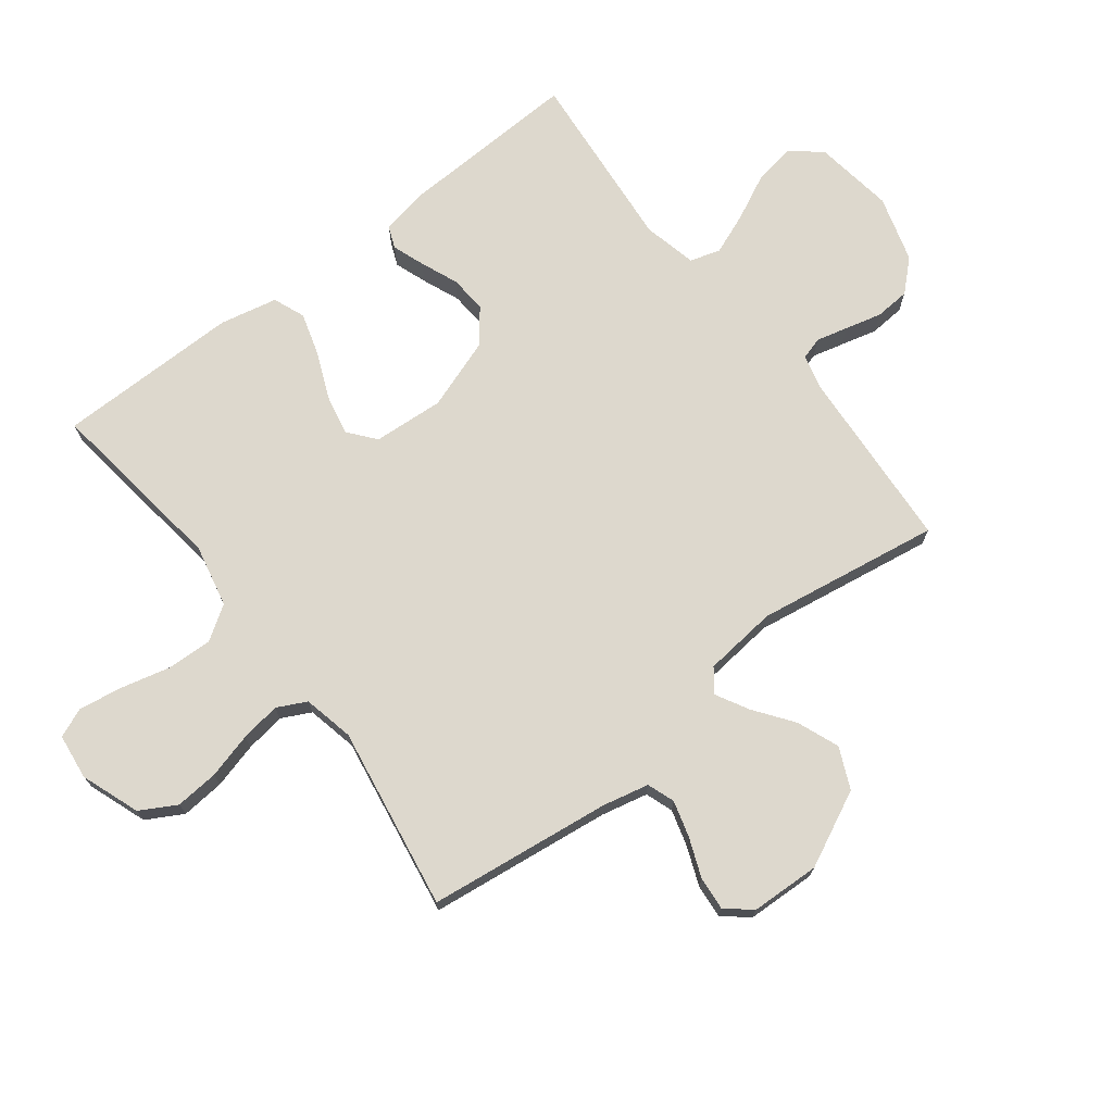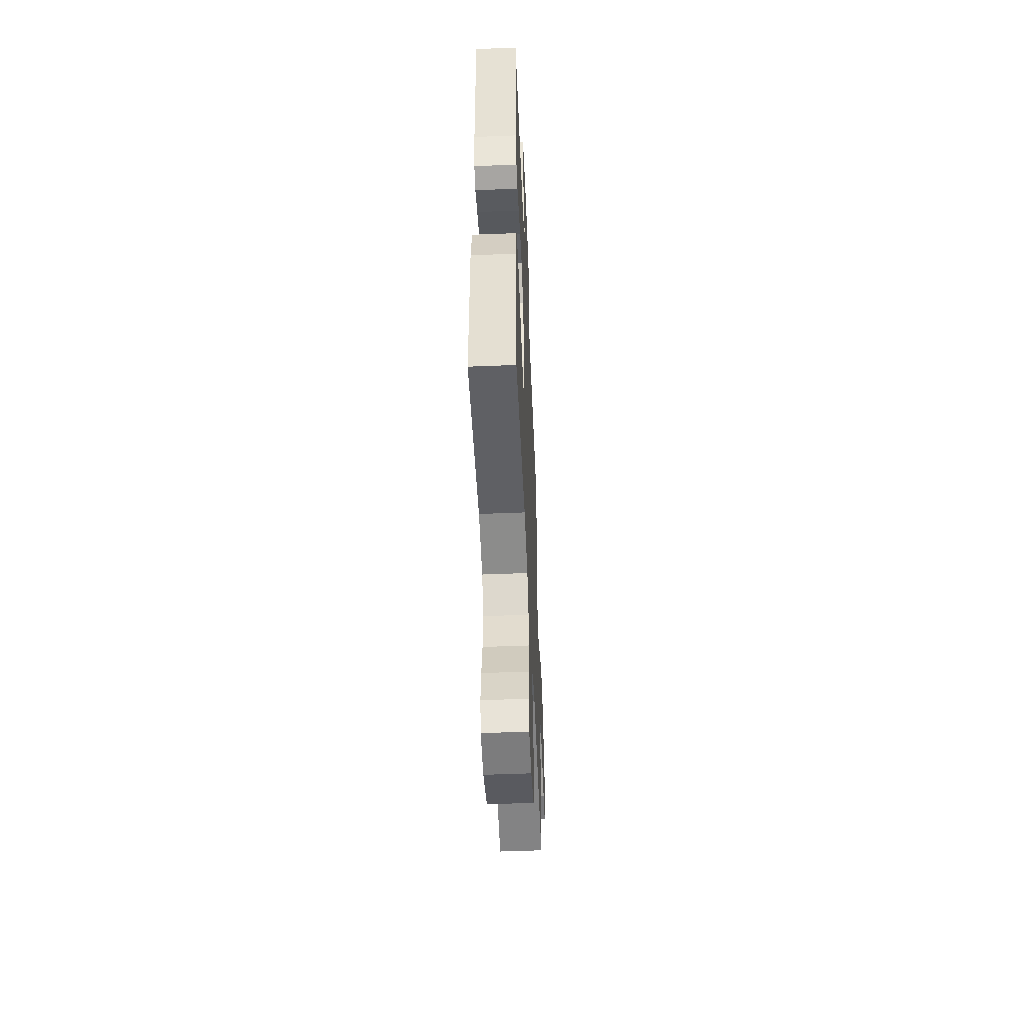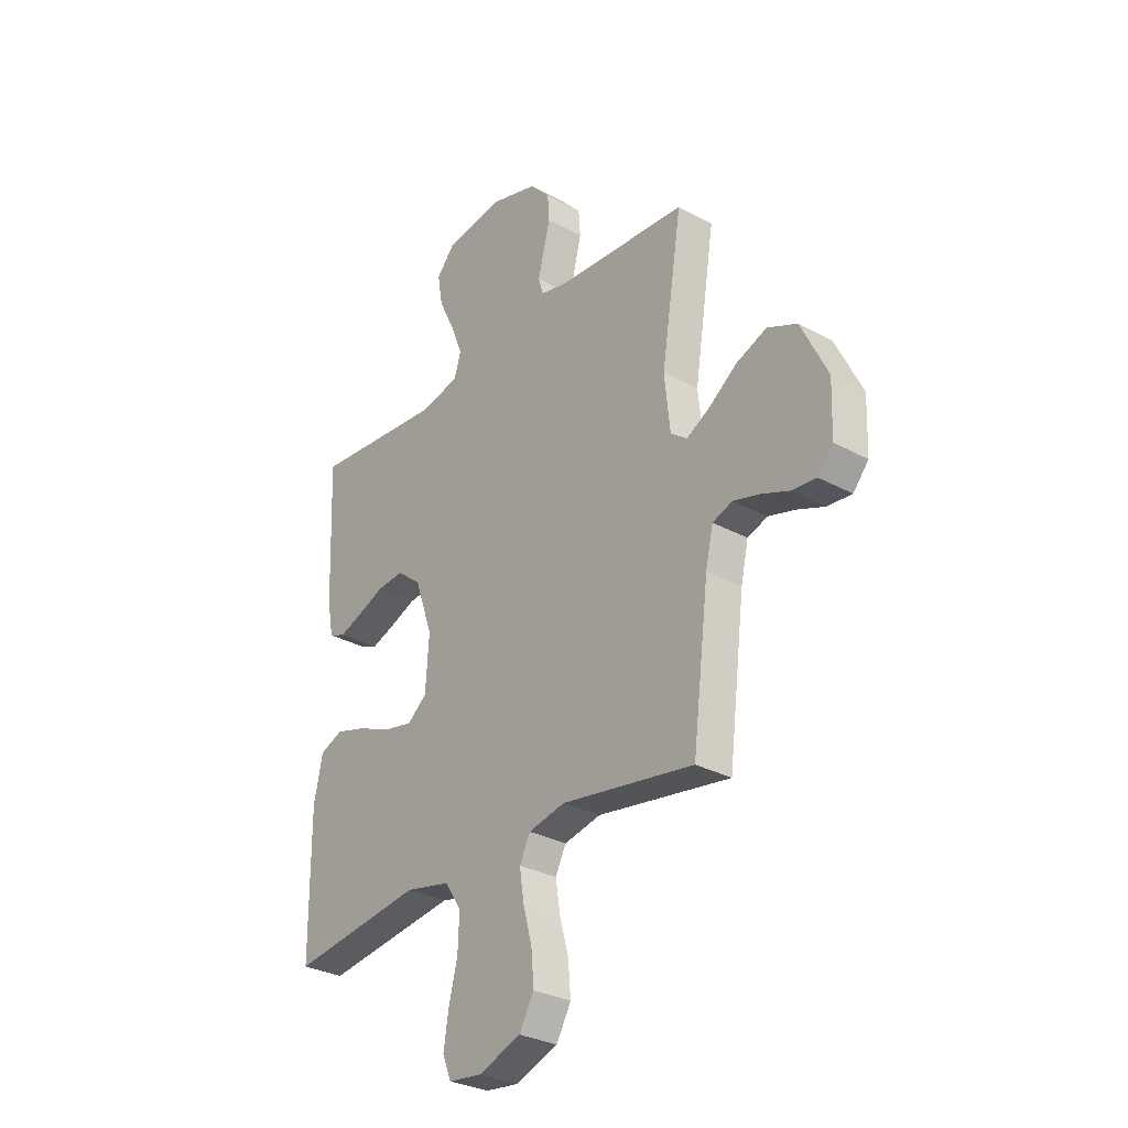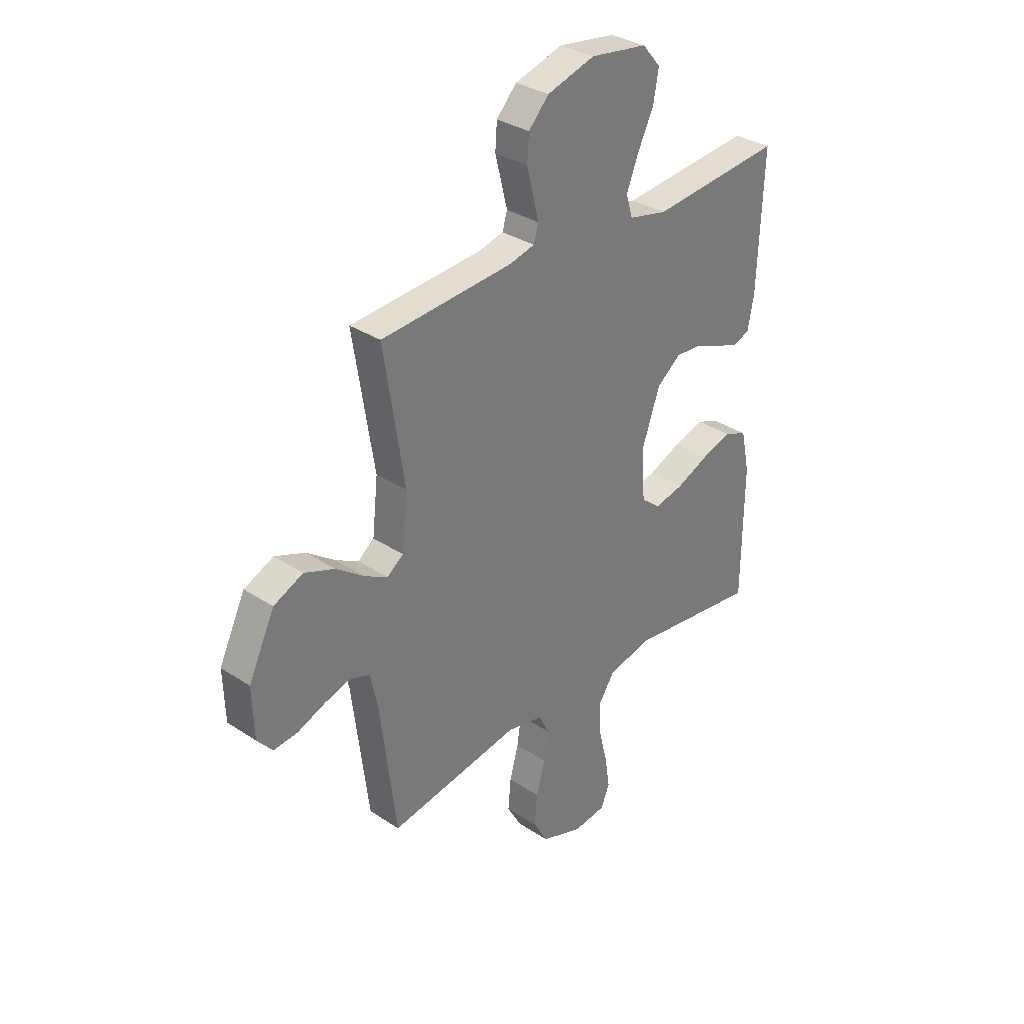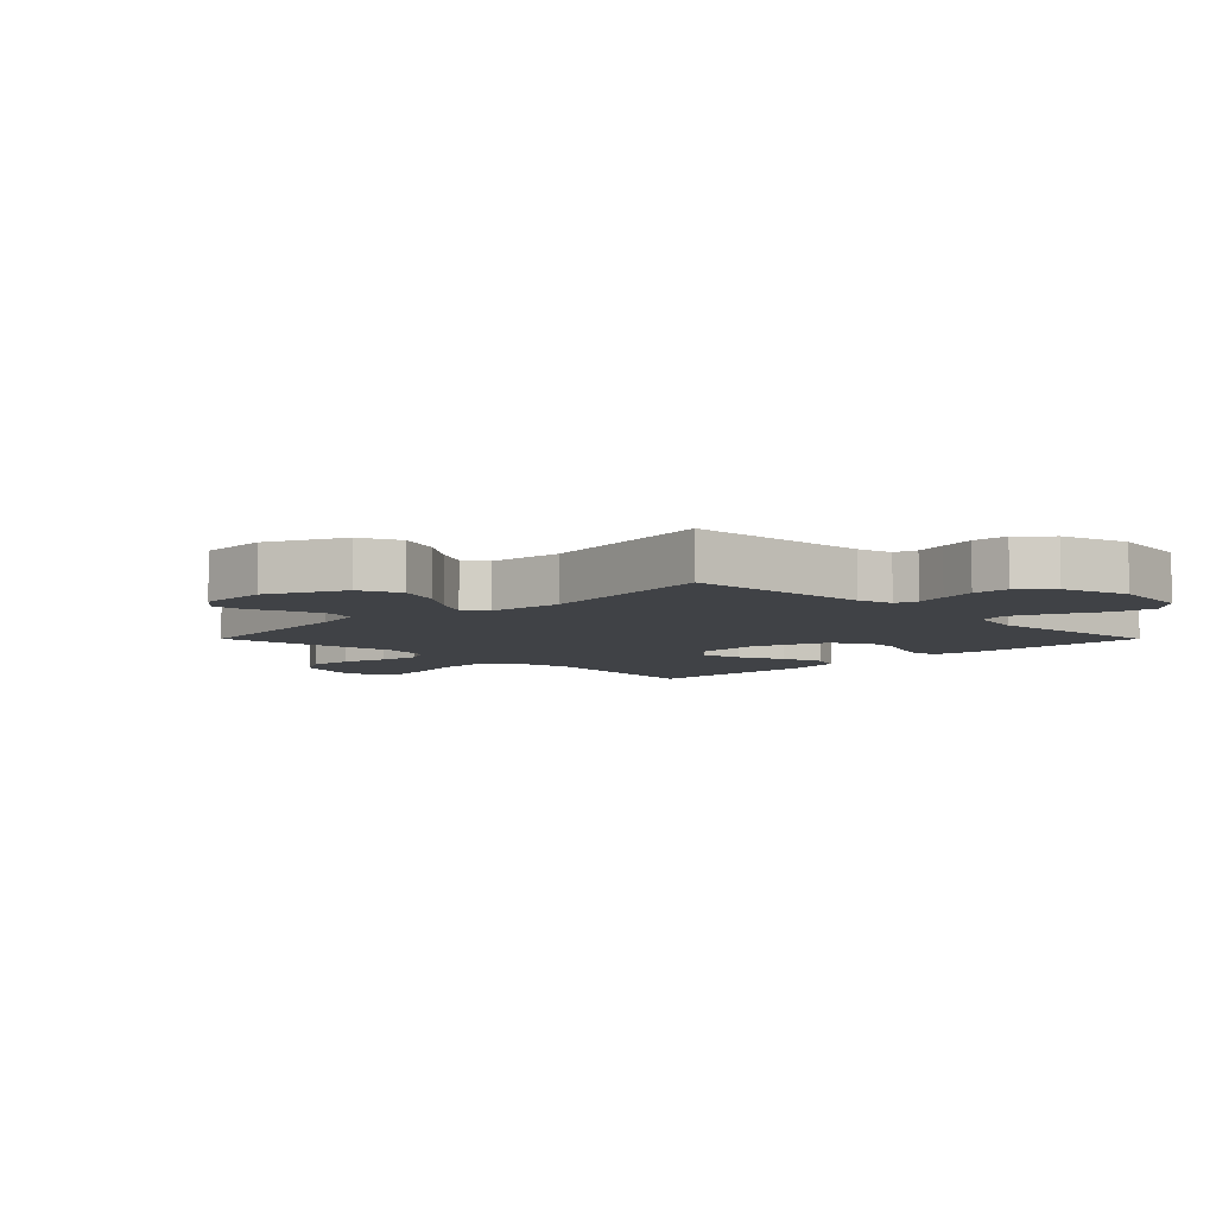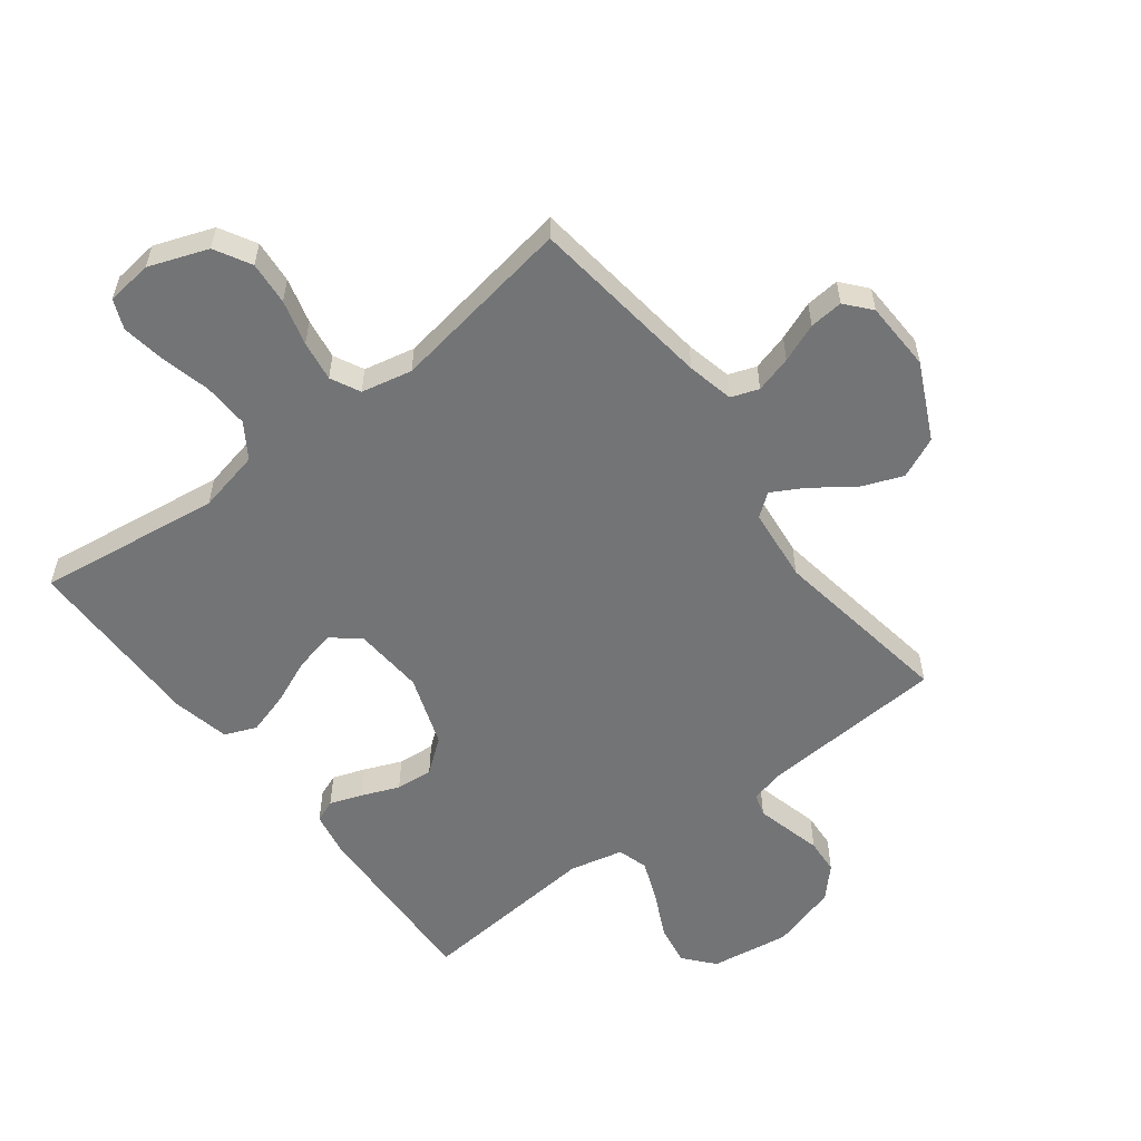
<metadata>
{"format":"obj","ext":"obj","renderer":"f3d","projection":"perspective","resolution":1024,"background":"white","views":[{"elev":72.1,"azim":-127.6,"up":"+Y"},{"elev":-52.0,"azim":92.5,"up":"+Z"},{"elev":-30.3,"azim":-128.5,"up":"+Z"},{"elev":33.0,"azim":-47.6,"up":"+Z"},{"elev":-6.5,"azim":-45.0,"up":"+Y"},{"elev":-56.2,"azim":-142.7,"up":"+Y"}]}
</metadata>
<code>
v 0.5 0.07 -0.5
v 0.2 0.07 -0.46
v 0.098 0.07 -0.482
v 0.061 0.07 -0.538
v 0.064 0.07 -0.613
v 0.084 0.07 -0.694
v 0.095 0.07 -0.765
v 0.075 0.07 -0.813
v 0 0.07 -0.822
v -0.096 0.07 -0.787
v -0.129 0.07 -0.728
v -0.123 0.07 -0.657
v -0.103 0.07 -0.583
v -0.093 0.07 -0.517
v -0.117 0.07 -0.469
v -0.2 0.07 -0.451
v -0.5 0.07 -0.5
v -0.537 0.07 -0.2
v -0.554 0.07 -0.124
v -0.599 0.07 -0.108
v -0.659 0.07 -0.125
v -0.722 0.07 -0.15
v -0.777 0.07 -0.155
v -0.812 0.07 -0.114
v -0.816 0.07 0
v -0.756 0.07 0.124
v -0.689 0.07 0.154
v -0.62 0.07 0.127
v -0.556 0.07 0.08
v -0.503 0.07 0.051
v -0.466 0.07 0.079
v -0.453 0.07 0.2
v -0.5 0.07 0.5
v -0.2 0.07 0.52
v -0.142 0.07 0.534
v -0.131 0.07 0.571
v -0.144 0.07 0.623
v -0.159 0.07 0.682
v -0.155 0.07 0.74
v -0.109 0.07 0.789
v 0 0.07 0.821
v 0.13 0.07 0.802
v 0.172 0.07 0.753
v 0.16 0.07 0.685
v 0.124 0.07 0.611
v 0.097 0.07 0.543
v 0.112 0.07 0.493
v 0.2 0.07 0.473
v 0.5 0.07 0.5
v 0.488 0.07 0.2
v 0.474 0.07 0.126
v 0.437 0.07 0.111
v 0.384 0.07 0.13
v 0.323 0.07 0.155
v 0.262 0.07 0.16
v 0.207 0.07 0.117
v 0.166 0.07 0
v 0.174 0.07 -0.116
v 0.218 0.07 -0.152
v 0.285 0.07 -0.138
v 0.36 0.07 -0.106
v 0.43 0.07 -0.085
v 0.482 0.07 -0.106
v 0.502 0.07 -0.2
v 0.5 0 -0.5
v 0.2 0 -0.46
v 0.098 0 -0.482
v 0.061 0 -0.538
v 0.064 0 -0.613
v 0.084 0 -0.694
v 0.095 0 -0.765
v 0.075 0 -0.813
v 0 0 -0.822
v -0.096 0 -0.787
v -0.129 0 -0.728
v -0.123 0 -0.657
v -0.103 0 -0.583
v -0.093 0 -0.517
v -0.117 0 -0.469
v -0.2 0 -0.451
v -0.5 0 -0.5
v -0.537 0 -0.2
v -0.554 0 -0.124
v -0.599 0 -0.108
v -0.659 0 -0.125
v -0.722 0 -0.15
v -0.777 0 -0.155
v -0.812 0 -0.114
v -0.816 0 0
v -0.756 0 0.124
v -0.689 0 0.154
v -0.62 0 0.127
v -0.556 0 0.08
v -0.503 0 0.051
v -0.466 0 0.079
v -0.453 0 0.2
v -0.5 0 0.5
v -0.2 0 0.52
v -0.142 0 0.534
v -0.131 0 0.571
v -0.144 0 0.623
v -0.159 0 0.682
v -0.155 0 0.74
v -0.109 0 0.789
v 0 0 0.821
v 0.13 0 0.802
v 0.172 0 0.753
v 0.16 0 0.685
v 0.124 0 0.611
v 0.097 0 0.543
v 0.112 0 0.493
v 0.2 0 0.473
v 0.5 0 0.5
v 0.488 0 0.2
v 0.474 0 0.126
v 0.437 0 0.111
v 0.384 0 0.13
v 0.323 0 0.155
v 0.262 0 0.16
v 0.207 0 0.117
v 0.166 0 0
v 0.174 0 -0.116
v 0.218 0 -0.152
v 0.285 0 -0.138
v 0.36 0 -0.106
v 0.43 0 -0.085
v 0.482 0 -0.106
v 0.502 0 -0.2
f 63 64 1 2
f 60 61 62 63
f 59 60 63 2
f 58 59 2 3
f 57 58 3 4
f 51 52 53 54
f 49 50 51 54
f 48 49 54 55
f 47 48 55 56
f 42 43 44 45
f 42 45 46
f 41 42 46
f 37 38 39 40
f 36 37 40 41
f 35 36 41 46
f 32 33 34
f 31 32 34 35
f 26 27 28 29
f 26 29 30
f 25 26 30
f 24 25 30
f 21 22 23 24
f 20 21 24 30
f 19 20 30 31
f 16 17 18
f 15 16 18 19
f 10 11 12 13
f 10 13 14
f 9 10 14
f 8 9 14
f 5 6 7 8
f 5 8 14 15
f 46 47 56 57
f 46 57 4
f 35 46 4
f 15 19 31 35
f 4 5 15 35
f 66 65 128 127
f 127 126 125 124
f 66 127 124 123
f 67 66 123 122
f 68 67 122 121
f 118 117 116 115
f 118 115 114 113
f 119 118 113 112
f 120 119 112 111
f 109 108 107 106
f 110 109 106
f 110 106 105
f 104 103 102 101
f 105 104 101 100
f 110 105 100 99
f 98 97 96
f 99 98 96 95
f 93 92 91 90
f 94 93 90
f 94 90 89
f 94 89 88
f 88 87 86 85
f 94 88 85 84
f 95 94 84 83
f 82 81 80
f 83 82 80 79
f 77 76 75 74
f 78 77 74
f 78 74 73
f 78 73 72
f 72 71 70 69
f 79 78 72 69
f 121 120 111 110
f 68 121 110
f 68 110 99
f 99 95 83 79
f 99 79 69 68
f 1 65 66 2
f 2 66 67 3
f 3 67 68 4
f 4 68 69 5
f 5 69 70 6
f 6 70 71 7
f 7 71 72 8
f 8 72 73 9
f 9 73 74 10
f 10 74 75 11
f 11 75 76 12
f 12 76 77 13
f 13 77 78 14
f 14 78 79 15
f 15 79 80 16
f 16 80 81 17
f 17 81 82 18
f 18 82 83 19
f 19 83 84 20
f 20 84 85 21
f 21 85 86 22
f 22 86 87 23
f 23 87 88 24
f 24 88 89 25
f 25 89 90 26
f 26 90 91 27
f 27 91 92 28
f 28 92 93 29
f 29 93 94 30
f 30 94 95 31
f 31 95 96 32
f 32 96 97 33
f 33 97 98 34
f 34 98 99 35
f 35 99 100 36
f 36 100 101 37
f 37 101 102 38
f 38 102 103 39
f 39 103 104 40
f 40 104 105 41
f 41 105 106 42
f 42 106 107 43
f 43 107 108 44
f 44 108 109 45
f 45 109 110 46
f 46 110 111 47
f 47 111 112 48
f 48 112 113 49
f 49 113 114 50
f 50 114 115 51
f 51 115 116 52
f 52 116 117 53
f 53 117 118 54
f 54 118 119 55
f 55 119 120 56
f 56 120 121 57
f 57 121 122 58
f 58 122 123 59
f 59 123 124 60
f 60 124 125 61
f 61 125 126 62
f 62 126 127 63
f 63 127 128 64
f 64 128 65 1

</code>
